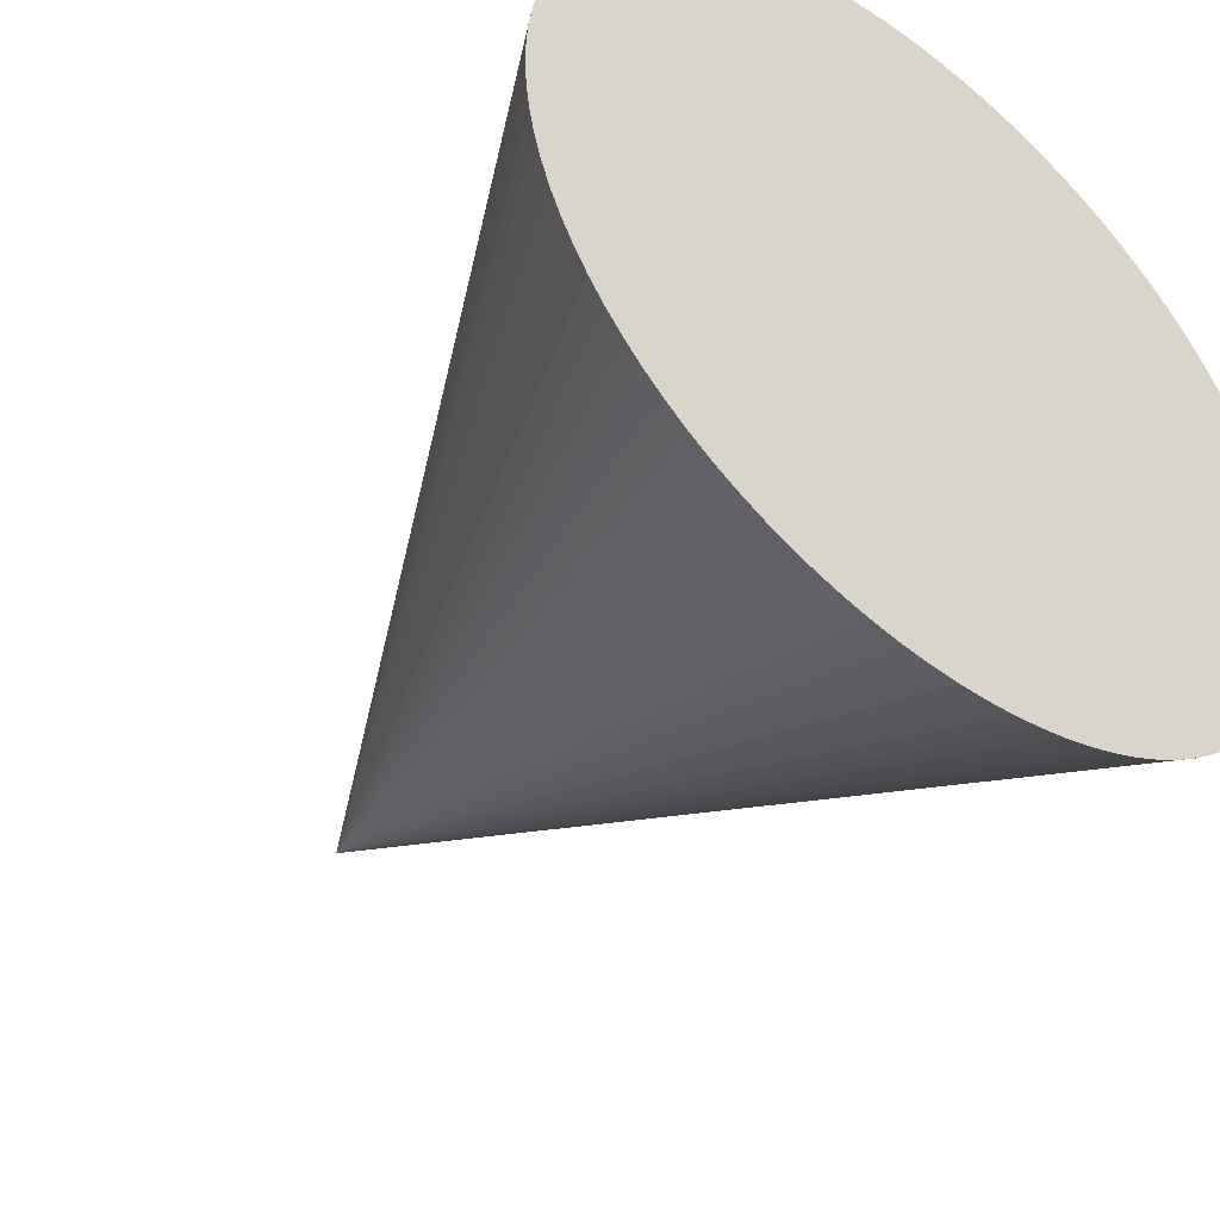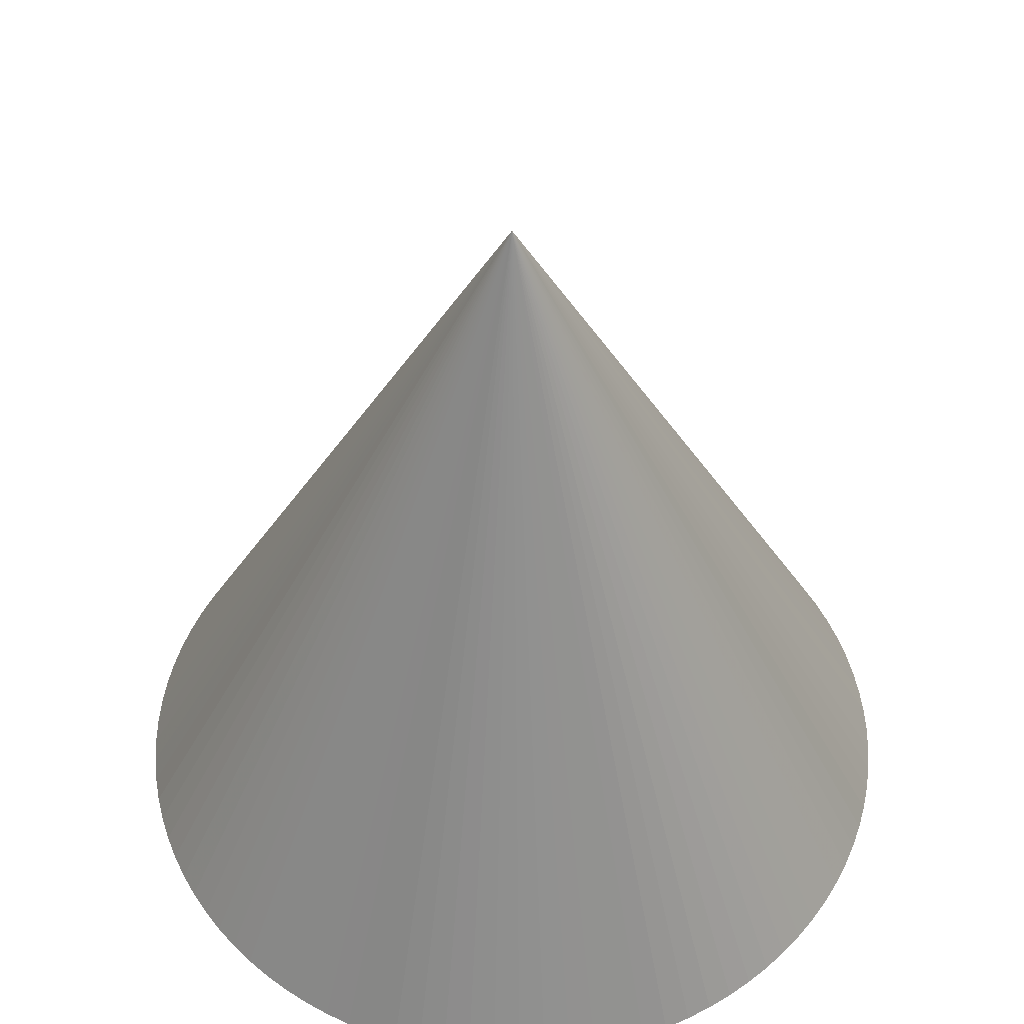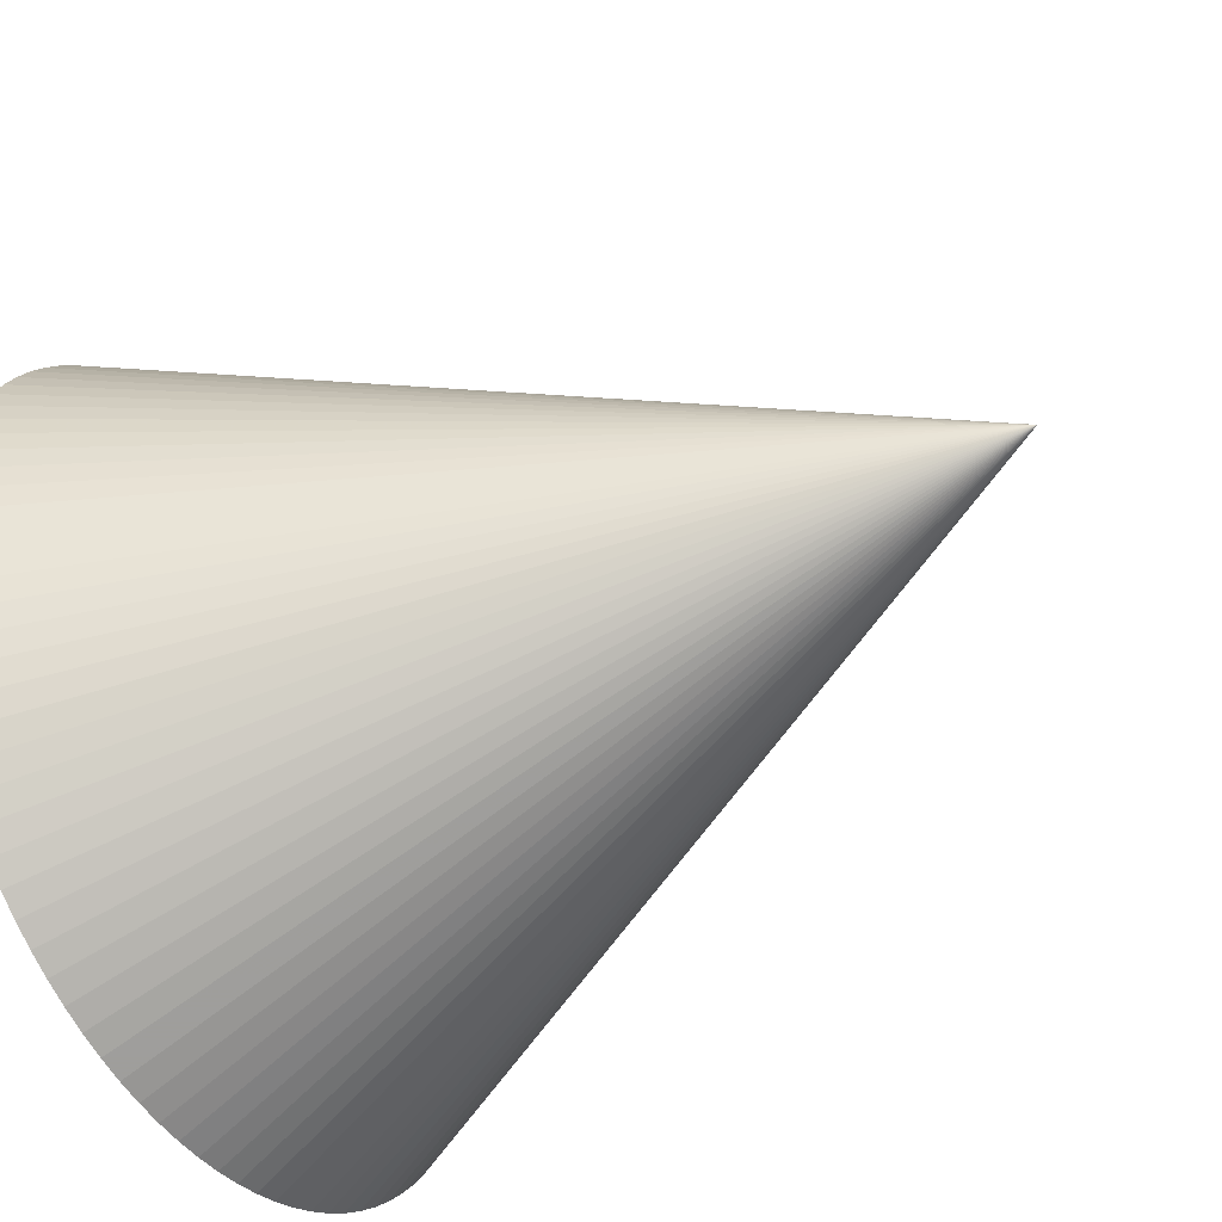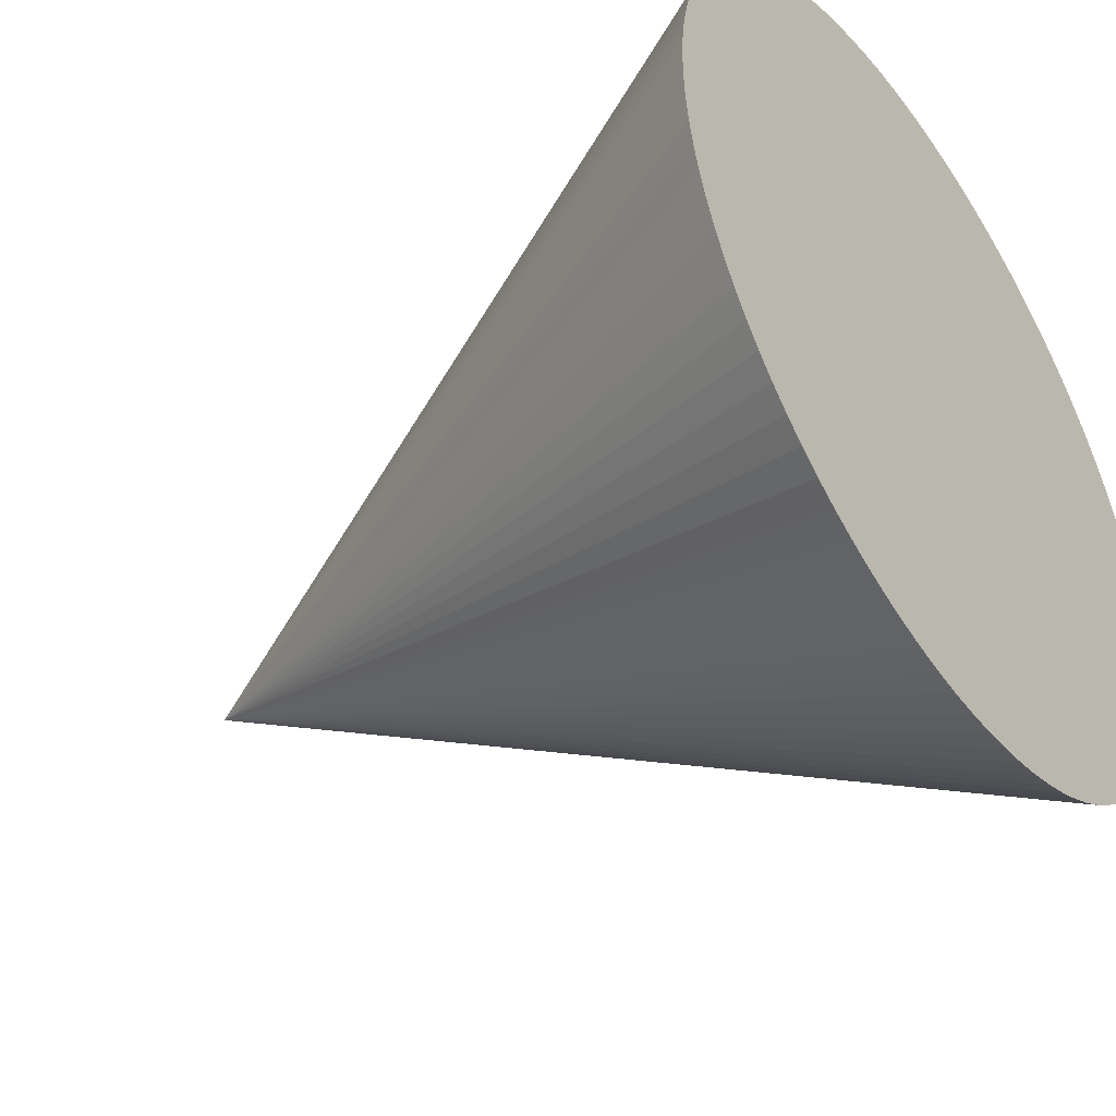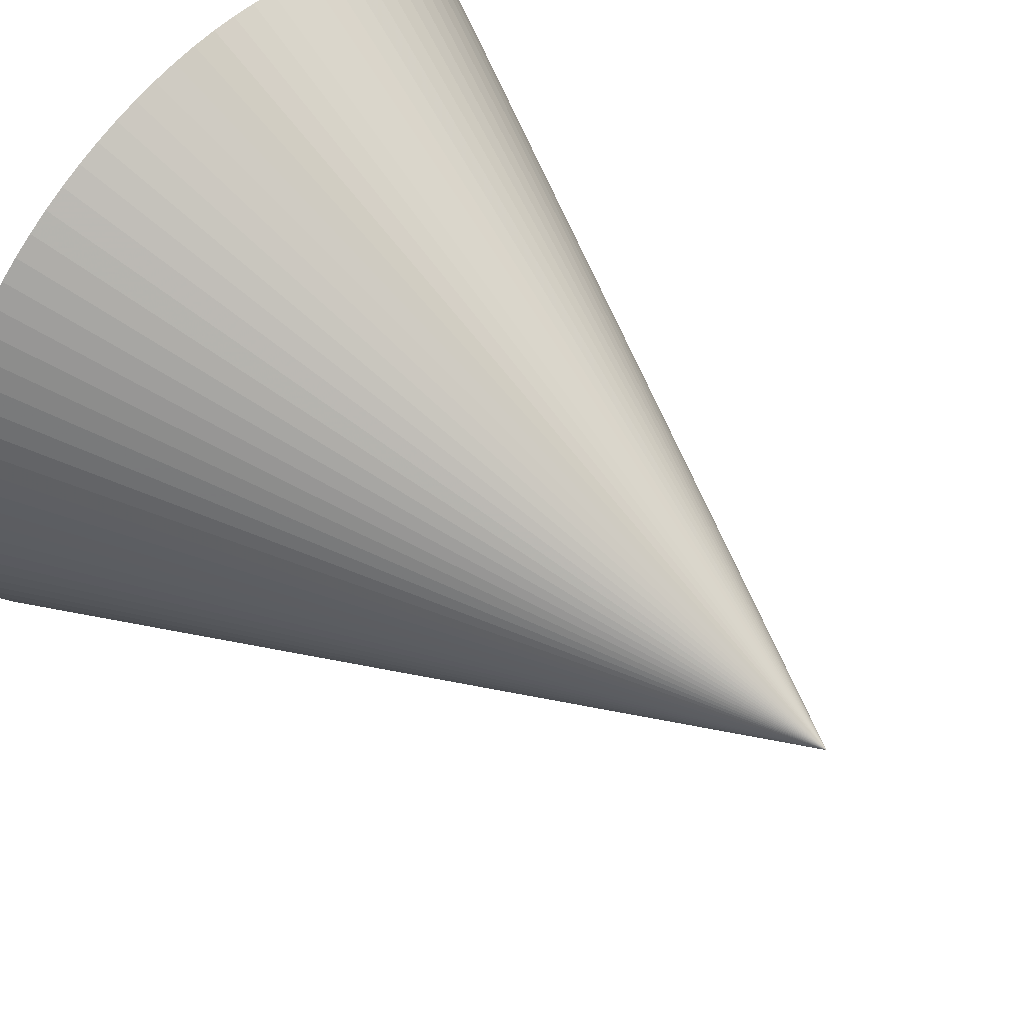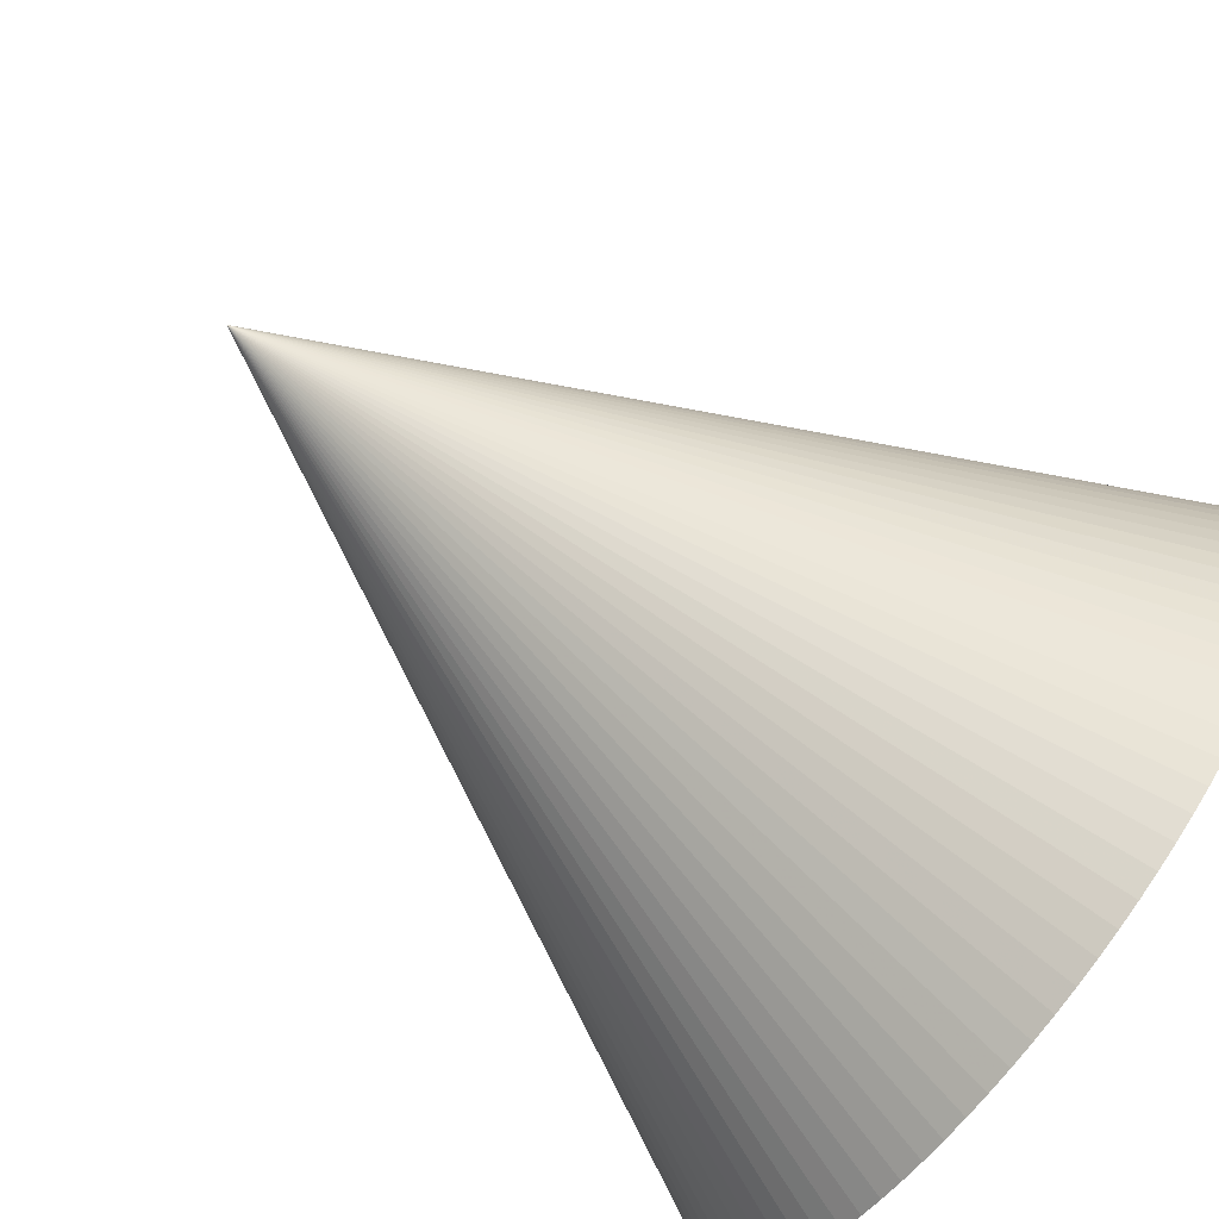
<metadata>
{"format":"obj","ext":"obj","renderer":"f3d","projection":"perspective","resolution":1024,"background":"white","views":[{"elev":-45.6,"azim":141.2,"up":"+Y"},{"elev":51.2,"azim":-10.2,"up":"+Z"},{"elev":-45.0,"azim":-58.3,"up":"+Y"},{"elev":-44.0,"azim":125.0,"up":"+Y"},{"elev":60.6,"azim":-49.0,"up":"+Y"},{"elev":-79.5,"azim":52.9,"up":"+Y"}]}
</metadata>
<code>
o Object.1
v -7.137 25.32 2.4e-05
v -10.52 23.34 2.1e-05
v -8.308 24.74 2.3e-05
v 1.206 7.144 40
v -5.93 25.83 2.4e-05
v -4.693 26.25 2.4e-05
v -11.56 22.54 2e-05
v -9.438 24.08 2.2e-05
v -12.54 21.67 1.9e-05
v -13.46 20.74 1.8e-05
v -3.43 26.6 2.5e-05
v -2.148 26.86 2.6e-05
v -14.32 19.76 1.7e-05
v -0.8513 27.04 2.6e-05
v -15.11 18.71 1.6e-05
v -15.83 17.62 1.5e-05
v 0.4542 27.13 2.7e-05
v 1.763 27.14 2.7e-05
v -16.48 16.49 1.4e-05
v 3.069 27.06 2.7e-05
v -17.05 15.31 1.4e-05
v -17.55 14.1 1.3e-05
v 4.368 26.89 2.8e-05
v 5.653 26.64 2.8e-05
v -17.96 12.86 1.2e-05
v 6.918 26.31 2.8e-05
v -18.29 11.59 1e-05
v -18.54 10.31 9e-06
v 8.16 25.9 2.8e-05
v 9.371 25.4 2.8e-05
v -18.71 9.007 8e-06
v 10.55 24.83 2.8e-05
v -18.79 7.701 7e-06
v -18.78 6.392 6e-06
v 11.68 24.18 2.8e-05
v 12.78 23.46 2.7e-05
v -18.69 5.087 5e-06
v 13.82 22.67 2.7e-05
v -18.51 3.79 4e-06
v -18.25 2.508 4e-06
v 14.81 21.81 2.6e-05
v 15.74 20.89 2.6e-05
v -17.9 1.245 3e-06
v 16.6 19.91 2.6e-05
v -17.48 0.00773 2e-06
v -16.97 -1.199 1e-06
v 17.41 18.87 2.5e-05
v 18.14 17.79 2.5e-05
v -16.39 -2.37 0
v 18.8 16.66 2.4e-05
v -15.73 -3.5 0
v -14.99 -4.584 -1e-06
v 19.38 15.49 2.3e-05
v 19.89 14.28 2.2e-05
v -14.19 -5.619 -1e-06
v 20.32 13.04 2.2e-05
v -13.32 -6.599 -2e-06
v -12.39 -7.52 -2e-06
v 20.66 11.78 2.1e-05
v 20.92 10.5 2.1e-05
v -11.41 -8.378 -2e-06
v 21.1 9.201 2e-05
v -10.36 -9.169 -3e-06
v -9.273 -9.891 -3e-06
v 21.19 7.895 1.9e-05
v 21.2 6.587 1.8e-05
v -8.136 -10.54 -3e-06
v 21.12 5.28 1.7e-05
v -6.96 -11.11 -3e-06
v -5.748 -11.61 -3e-06
v 20.95 3.982 1.6e-05
v 20.71 2.697 1.5e-05
v -4.507 -12.02 -3e-06
v 20.37 1.431 1.4e-05
v -3.241 -12.36 -3e-06
v -1.956 -12.6 -2e-06
v 19.96 0.1899 1.3e-05
v 19.46 -1.022 1.2e-05
v -0.6577 -12.77 -2e-06
v 18.89 -2.198 1.1e-05
v 0.6485 -12.85 -2e-06
v 1.957 -12.84 -1e-06
v 18.24 -3.335 1e-05
v 17.52 -4.427 8e-06
v 3.263 -12.75 -2e-06
v 16.73 -5.469 7e-06
v 4.559 -12.57 -1e-06
v 5.842 -12.31 -1e-06
v 15.87 -6.457 6e-06
v 14.95 -7.387 6e-06
v 7.104 -11.97 0
v 13.97 -8.255 5e-06
v 8.342 -11.54 1e-06
v 9.548 -11.03 2e-06
v 12.93 -9.056 4e-06
v 11.85 -9.789 3e-06
v 10.72 -10.45 3e-06
f 1 2 3
f 3 4 1
f 1 4 5
f 5 4 6
f 5 6 7
f 2 5 7
f 7 4 2
f 2 4 8
f 9 4 7
f 10 4 9
f 9 11 10
f 11 12 10
f 10 12 13
f 12 14 13
f 13 14 15
f 15 4 13
f 16 4 15
f 15 17 16
f 17 18 16
f 16 18 19
f 18 20 19
f 19 20 21
f 21 4 19
f 22 4 21
f 21 23 22
f 23 24 22
f 22 24 25
f 24 26 25
f 25 26 27
f 27 4 25
f 28 4 27
f 27 29 28
f 29 30 28
f 28 30 31
f 30 32 31
f 31 32 33
f 33 4 31
f 34 4 33
f 33 35 34
f 35 36 34
f 34 36 37
f 36 38 37
f 37 38 39
f 39 4 37
f 40 4 39
f 39 41 40
f 41 42 40
f 40 42 43
f 42 44 43
f 43 44 45
f 45 4 43
f 46 4 45
f 45 47 46
f 47 48 46
f 46 48 49
f 48 50 49
f 49 50 51
f 51 4 49
f 52 4 51
f 51 53 52
f 53 54 52
f 52 54 55
f 54 56 55
f 55 56 57
f 57 4 55
f 58 4 57
f 57 59 58
f 59 60 58
f 58 60 61
f 60 62 61
f 61 62 63
f 63 4 61
f 64 4 63
f 63 65 64
f 65 66 64
f 64 66 67
f 66 68 67
f 67 68 69
f 69 4 67
f 70 4 69
f 69 71 70
f 71 72 70
f 70 72 73
f 72 74 73
f 73 74 75
f 75 4 73
f 76 4 75
f 75 77 76
f 77 78 76
f 76 78 79
f 78 80 79
f 79 80 81
f 81 4 79
f 82 4 81
f 81 83 82
f 83 84 82
f 82 84 85
f 84 86 85
f 85 86 87
f 87 4 85
f 88 4 87
f 87 89 88
f 89 90 88
f 88 90 91
f 90 92 91
f 91 92 93
f 93 4 91
f 94 4 93
f 93 95 94
f 95 96 94
f 94 96 97
f 96 4 97
f 95 4 96
f 92 4 95
f 97 4 94
f 92 95 93
f 90 4 92
f 89 4 90
f 86 4 89
f 91 4 88
f 86 89 87
f 84 4 86
f 83 4 84
f 80 4 83
f 85 4 82
f 80 83 81
f 78 4 80
f 77 4 78
f 74 4 77
f 79 4 76
f 74 77 75
f 72 4 74
f 71 4 72
f 68 4 71
f 73 4 70
f 68 71 69
f 66 4 68
f 65 4 66
f 62 4 65
f 67 4 64
f 62 65 63
f 60 4 62
f 59 4 60
f 56 4 59
f 61 4 58
f 56 59 57
f 54 4 56
f 53 4 54
f 50 4 53
f 55 4 52
f 50 53 51
f 48 4 50
f 47 4 48
f 44 4 47
f 49 4 46
f 44 47 45
f 42 4 44
f 41 4 42
f 38 4 41
f 43 4 40
f 38 41 39
f 36 4 38
f 35 4 36
f 32 4 35
f 37 4 34
f 32 35 33
f 30 4 32
f 29 4 30
f 26 4 29
f 31 4 28
f 26 29 27
f 24 4 26
f 23 4 24
f 20 4 23
f 25 4 22
f 20 23 21
f 18 4 20
f 17 4 18
f 14 4 17
f 19 4 16
f 14 17 15
f 12 4 14
f 11 4 12
f 6 11 9
f 13 4 10
f 7 6 9
f 6 4 11
f 8 4 3
f 8 3 2
f 1 5 2

</code>
